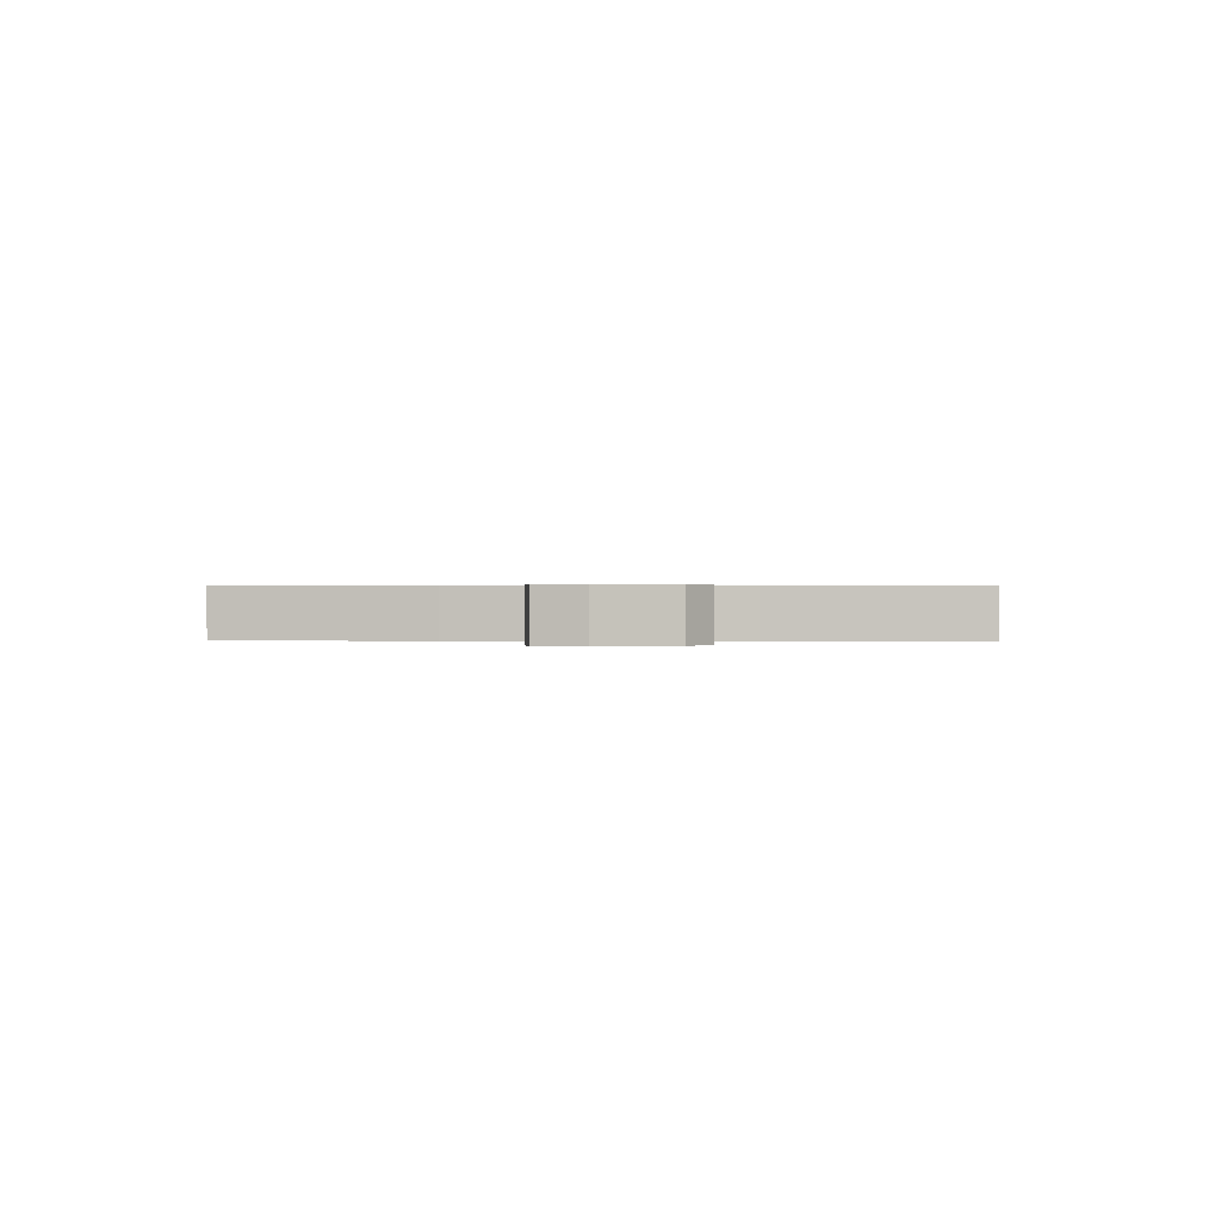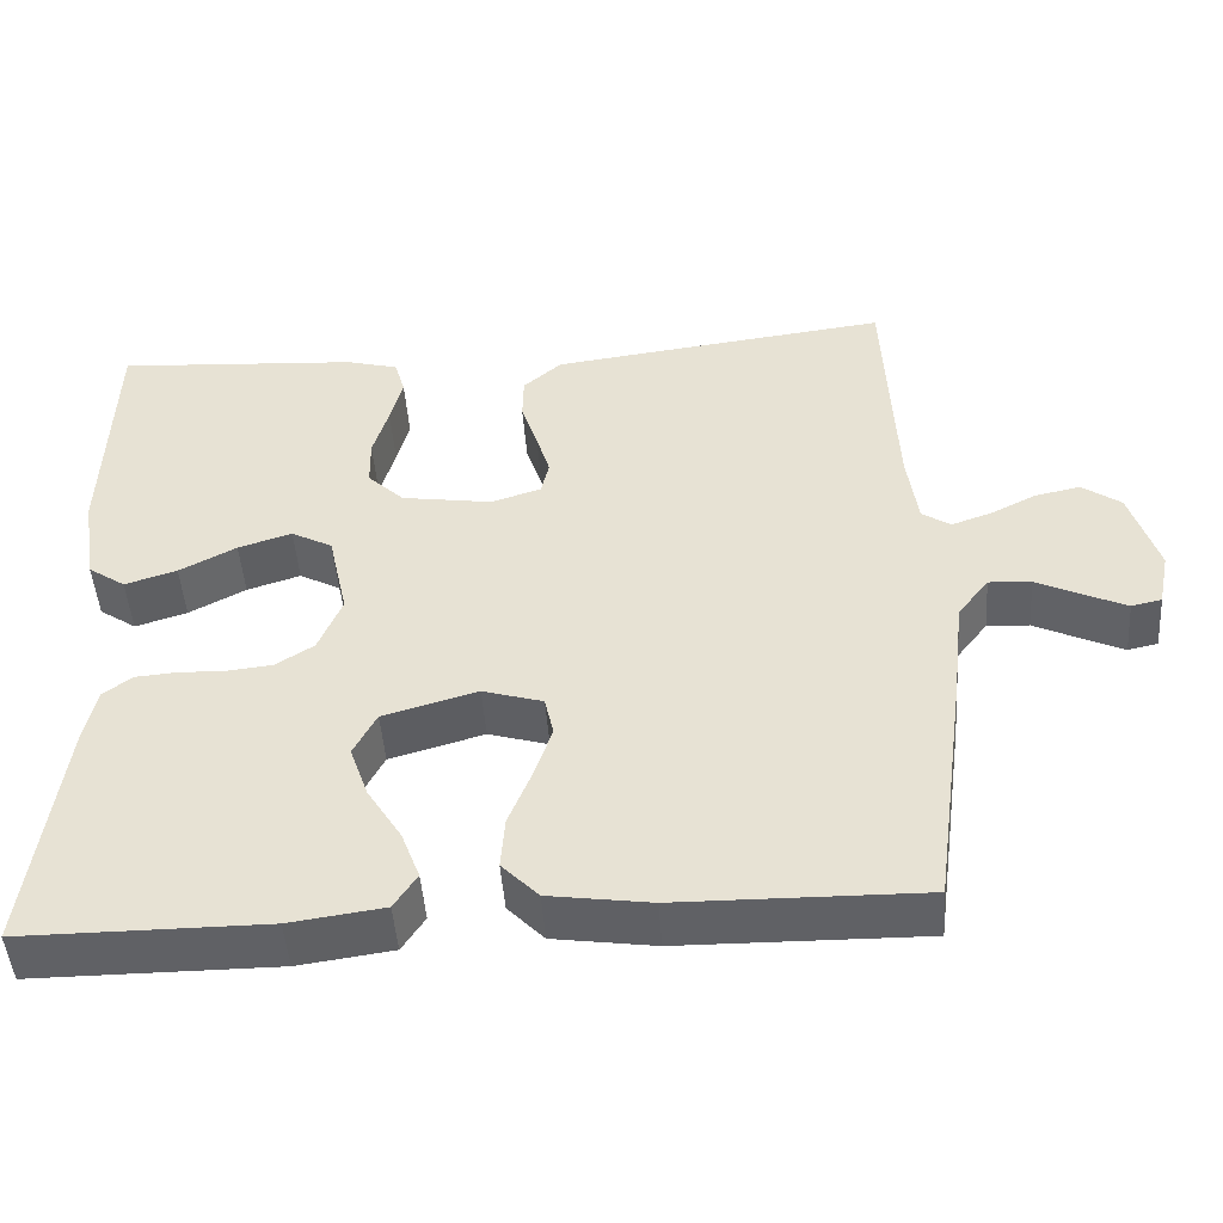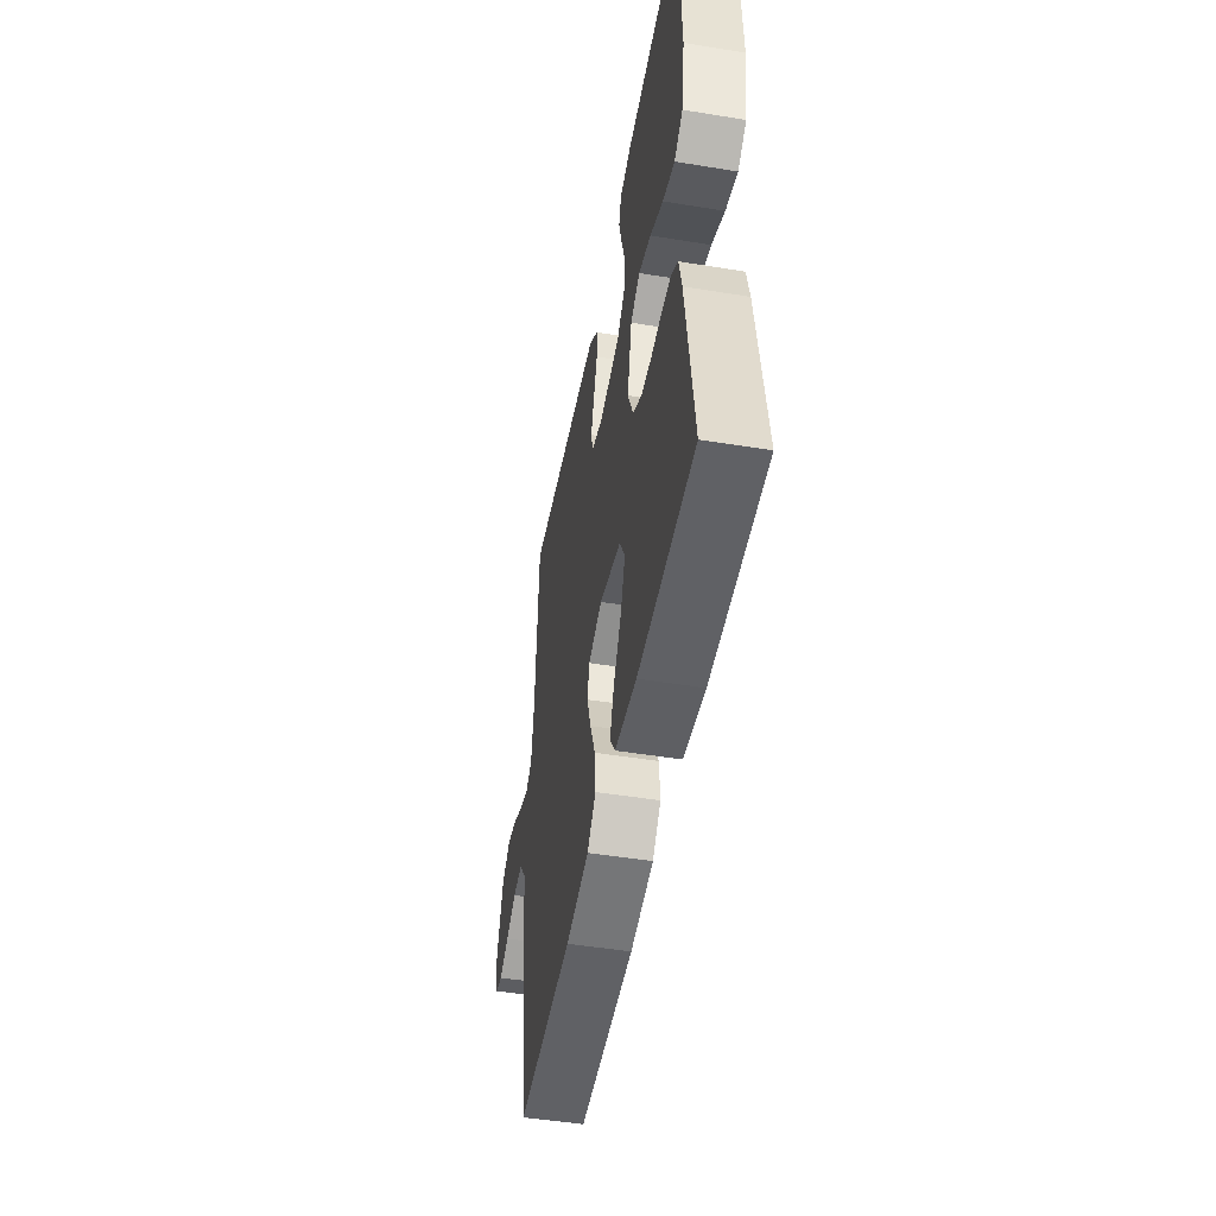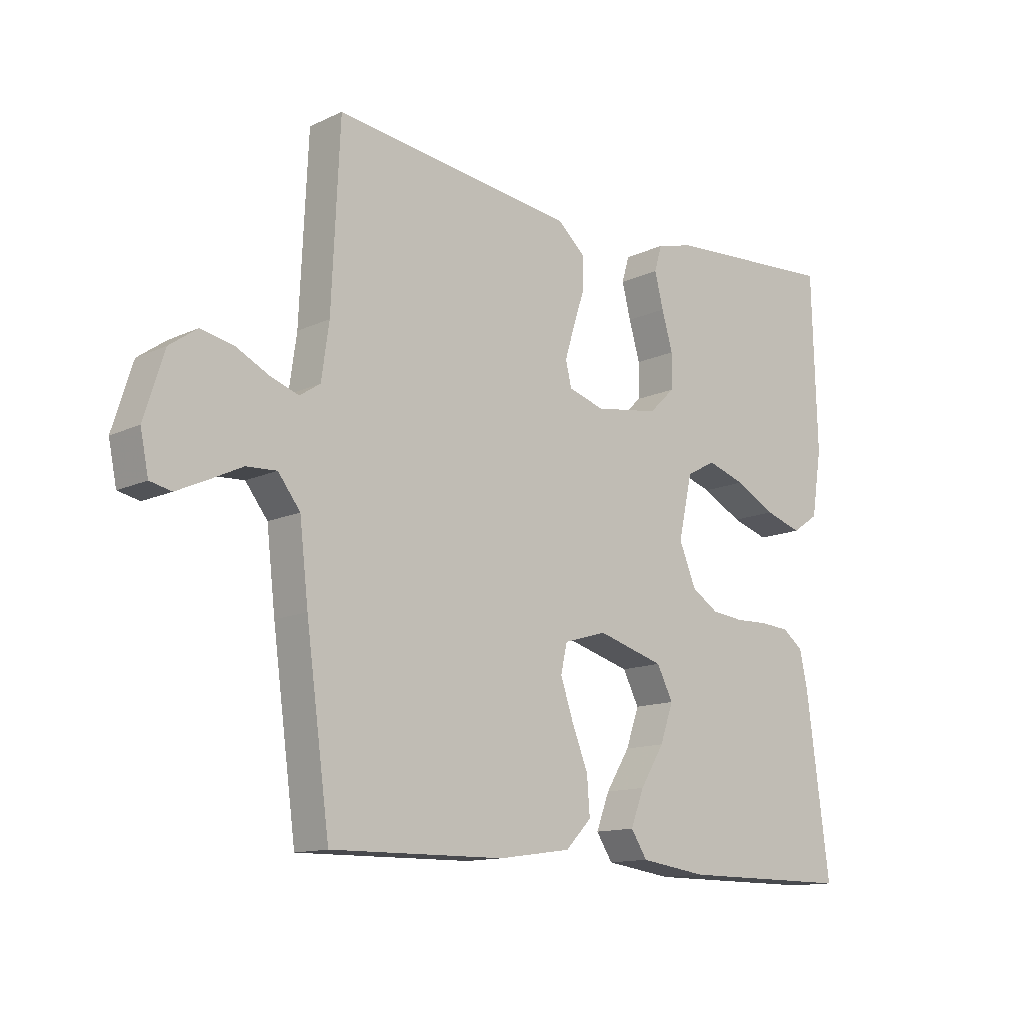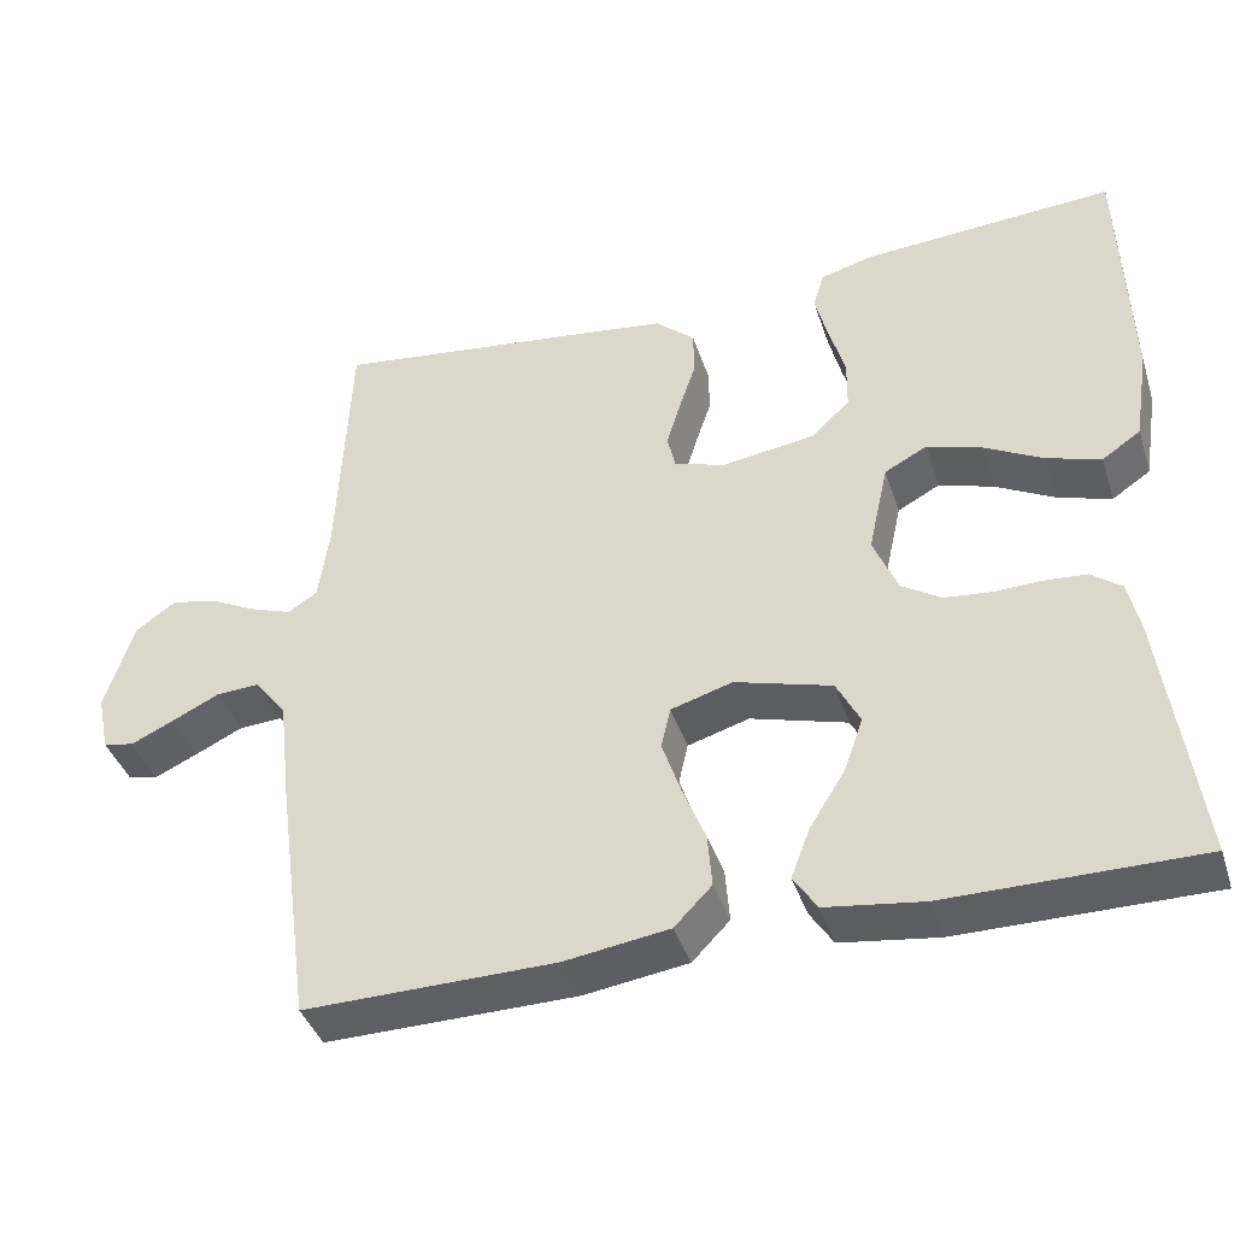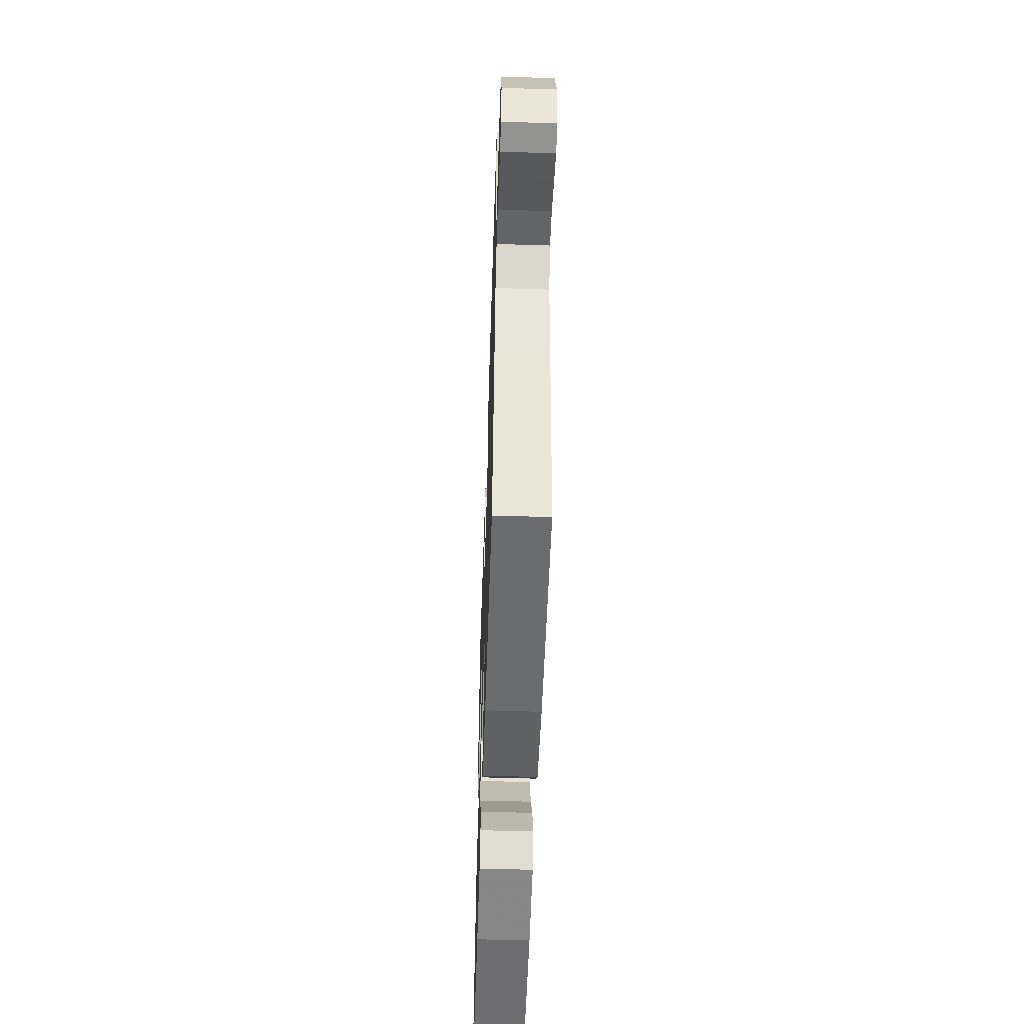
<metadata>
{"format":"obj","ext":"obj","renderer":"f3d","projection":"perspective","resolution":1024,"background":"white","views":[{"elev":0.5,"azim":-87.9,"up":"+Y"},{"elev":-47.5,"azim":-175.9,"up":"+Z"},{"elev":-48.6,"azim":79.7,"up":"+Z"},{"elev":-13.0,"azim":-43.2,"up":"+Z"},{"elev":-40.2,"azim":17.5,"up":"+Z"},{"elev":-54.4,"azim":-91.9,"up":"+Z"}]}
</metadata>
<code>
v -0.5 0.07 0.5
v -0.2 0.07 0.463
v -0.083 0.07 0.448
v -0.036 0.07 0.407
v -0.035 0.07 0.352
v -0.055 0.07 0.292
v -0.072 0.07 0.236
v -0.062 0.07 0.194
v 0 0.07 0.175
v 0.111 0.07 0.192
v 0.156 0.07 0.235
v 0.157 0.07 0.295
v 0.138 0.07 0.36
v 0.123 0.07 0.419
v 0.136 0.07 0.463
v 0.2 0.07 0.48
v 0.5 0.07 0.5
v 0.509 0.07 0.2
v 0.491 0.07 0.088
v 0.445 0.07 0.057
v 0.381 0.07 0.077
v 0.311 0.07 0.114
v 0.245 0.07 0.135
v 0.194 0.07 0.108
v 0.17 0.07 0
v 0.199 0.07 -0.07
v 0.246 0.07 -0.1
v 0.302 0.07 -0.106
v 0.359 0.07 -0.104
v 0.41 0.07 -0.108
v 0.446 0.07 -0.135
v 0.46 0.07 -0.2
v 0.5 0.07 -0.5
v 0.2 0.07 -0.5
v 0.084 0.07 -0.484
v 0.056 0.07 -0.441
v 0.079 0.07 -0.381
v 0.121 0.07 -0.314
v 0.144 0.07 -0.249
v 0.116 0.07 -0.195
v 0 0.07 -0.162
v -0.074 0.07 -0.184
v -0.085 0.07 -0.233
v -0.063 0.07 -0.298
v -0.035 0.07 -0.368
v -0.03 0.07 -0.432
v -0.075 0.07 -0.478
v -0.2 0.07 -0.496
v -0.5 0.07 -0.5
v -0.541 0.07 -0.2
v -0.556 0.07 -0.071
v -0.594 0.07 -0.022
v -0.646 0.07 -0.025
v -0.702 0.07 -0.052
v -0.754 0.07 -0.076
v -0.791 0.07 -0.068
v -0.805 0.07 0
v -0.771 0.07 0.108
v -0.723 0.07 0.142
v -0.667 0.07 0.13
v -0.611 0.07 0.102
v -0.562 0.07 0.085
v -0.527 0.07 0.108
v -0.514 0.07 0.2
v -0.5 0 0.5
v -0.2 0 0.463
v -0.083 0 0.448
v -0.036 0 0.407
v -0.035 0 0.352
v -0.055 0 0.292
v -0.072 0 0.236
v -0.062 0 0.194
v 0 0 0.175
v 0.111 0 0.192
v 0.156 0 0.235
v 0.157 0 0.295
v 0.138 0 0.36
v 0.123 0 0.419
v 0.136 0 0.463
v 0.2 0 0.48
v 0.5 0 0.5
v 0.509 0 0.2
v 0.491 0 0.088
v 0.445 0 0.057
v 0.381 0 0.077
v 0.311 0 0.114
v 0.245 0 0.135
v 0.194 0 0.108
v 0.17 0 0
v 0.199 0 -0.07
v 0.246 0 -0.1
v 0.302 0 -0.106
v 0.359 0 -0.104
v 0.41 0 -0.108
v 0.446 0 -0.135
v 0.46 0 -0.2
v 0.5 0 -0.5
v 0.2 0 -0.5
v 0.084 0 -0.484
v 0.056 0 -0.441
v 0.079 0 -0.381
v 0.121 0 -0.314
v 0.144 0 -0.249
v 0.116 0 -0.195
v 0 0 -0.162
v -0.074 0 -0.184
v -0.085 0 -0.233
v -0.063 0 -0.298
v -0.035 0 -0.368
v -0.03 0 -0.432
v -0.075 0 -0.478
v -0.2 0 -0.496
v -0.5 0 -0.5
v -0.541 0 -0.2
v -0.556 0 -0.071
v -0.594 0 -0.022
v -0.646 0 -0.025
v -0.702 0 -0.052
v -0.754 0 -0.076
v -0.791 0 -0.068
v -0.805 0 0
v -0.771 0 0.108
v -0.723 0 0.142
v -0.667 0 0.13
v -0.611 0 0.102
v -0.562 0 0.085
v -0.527 0 0.108
v -0.514 0 0.2
f 58 59 60 61
f 58 61 62
f 57 58 62
f 56 57 62
f 53 54 55 56
f 53 56 62 63
f 48 49 50 51
f 48 51 52
f 47 48 52
f 44 45 46 47
f 43 44 47 52
f 42 43 52
f 41 42 52
f 35 36 37 38
f 35 38 39
f 34 35 39
f 33 34 39
f 32 33 39 40
f 28 29 30 31
f 27 28 31 32
f 19 20 21 22
f 19 22 23
f 18 19 23
f 17 18 23
f 16 17 23 24
f 12 13 14 15
f 12 15 16 24
f 3 4 5 6
f 3 6 7
f 64 1 2 3
f 63 64 3 7
f 52 53 63 7
f 27 32 40 41
f 26 27 41 52
f 25 26 52
f 11 12 24 25
f 10 11 25
f 9 10 25 52
f 8 9 52
f 7 8 52
f 125 124 123 122
f 126 125 122
f 126 122 121
f 126 121 120
f 120 119 118 117
f 127 126 120 117
f 115 114 113 112
f 116 115 112
f 116 112 111
f 111 110 109 108
f 116 111 108 107
f 116 107 106
f 116 106 105
f 102 101 100 99
f 103 102 99
f 103 99 98
f 103 98 97
f 104 103 97 96
f 95 94 93 92
f 96 95 92 91
f 86 85 84 83
f 87 86 83
f 87 83 82
f 87 82 81
f 88 87 81 80
f 79 78 77 76
f 88 80 79 76
f 70 69 68 67
f 71 70 67
f 67 66 65 128
f 71 67 128 127
f 71 127 117 116
f 105 104 96 91
f 116 105 91 90
f 116 90 89
f 89 88 76 75
f 89 75 74
f 116 89 74 73
f 116 73 72
f 116 72 71
f 1 65 66 2
f 2 66 67 3
f 3 67 68 4
f 4 68 69 5
f 5 69 70 6
f 6 70 71 7
f 7 71 72 8
f 8 72 73 9
f 9 73 74 10
f 10 74 75 11
f 11 75 76 12
f 12 76 77 13
f 13 77 78 14
f 14 78 79 15
f 15 79 80 16
f 16 80 81 17
f 17 81 82 18
f 18 82 83 19
f 19 83 84 20
f 20 84 85 21
f 21 85 86 22
f 22 86 87 23
f 23 87 88 24
f 24 88 89 25
f 25 89 90 26
f 26 90 91 27
f 27 91 92 28
f 28 92 93 29
f 29 93 94 30
f 30 94 95 31
f 31 95 96 32
f 32 96 97 33
f 33 97 98 34
f 34 98 99 35
f 35 99 100 36
f 36 100 101 37
f 37 101 102 38
f 38 102 103 39
f 39 103 104 40
f 40 104 105 41
f 41 105 106 42
f 42 106 107 43
f 43 107 108 44
f 44 108 109 45
f 45 109 110 46
f 46 110 111 47
f 47 111 112 48
f 48 112 113 49
f 49 113 114 50
f 50 114 115 51
f 51 115 116 52
f 52 116 117 53
f 53 117 118 54
f 54 118 119 55
f 55 119 120 56
f 56 120 121 57
f 57 121 122 58
f 58 122 123 59
f 59 123 124 60
f 60 124 125 61
f 61 125 126 62
f 62 126 127 63
f 63 127 128 64
f 64 128 65 1

</code>
